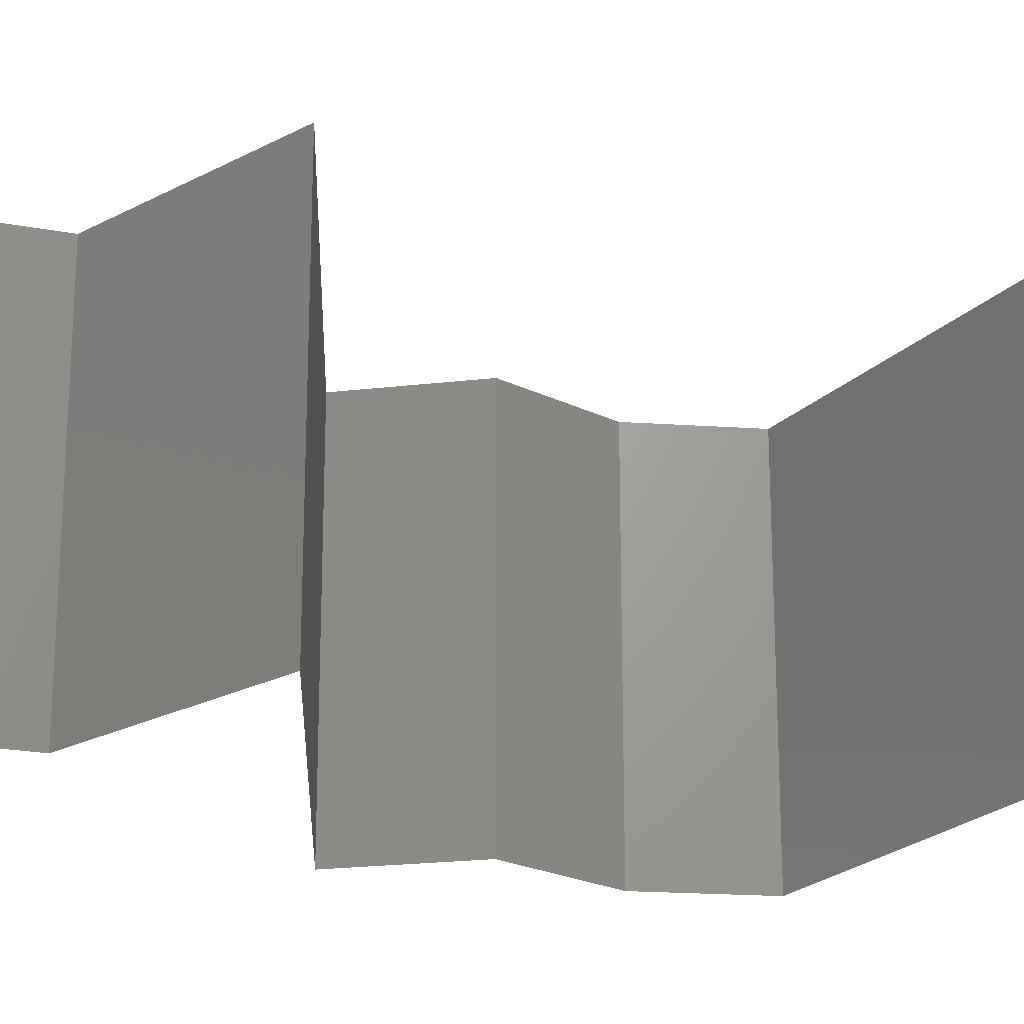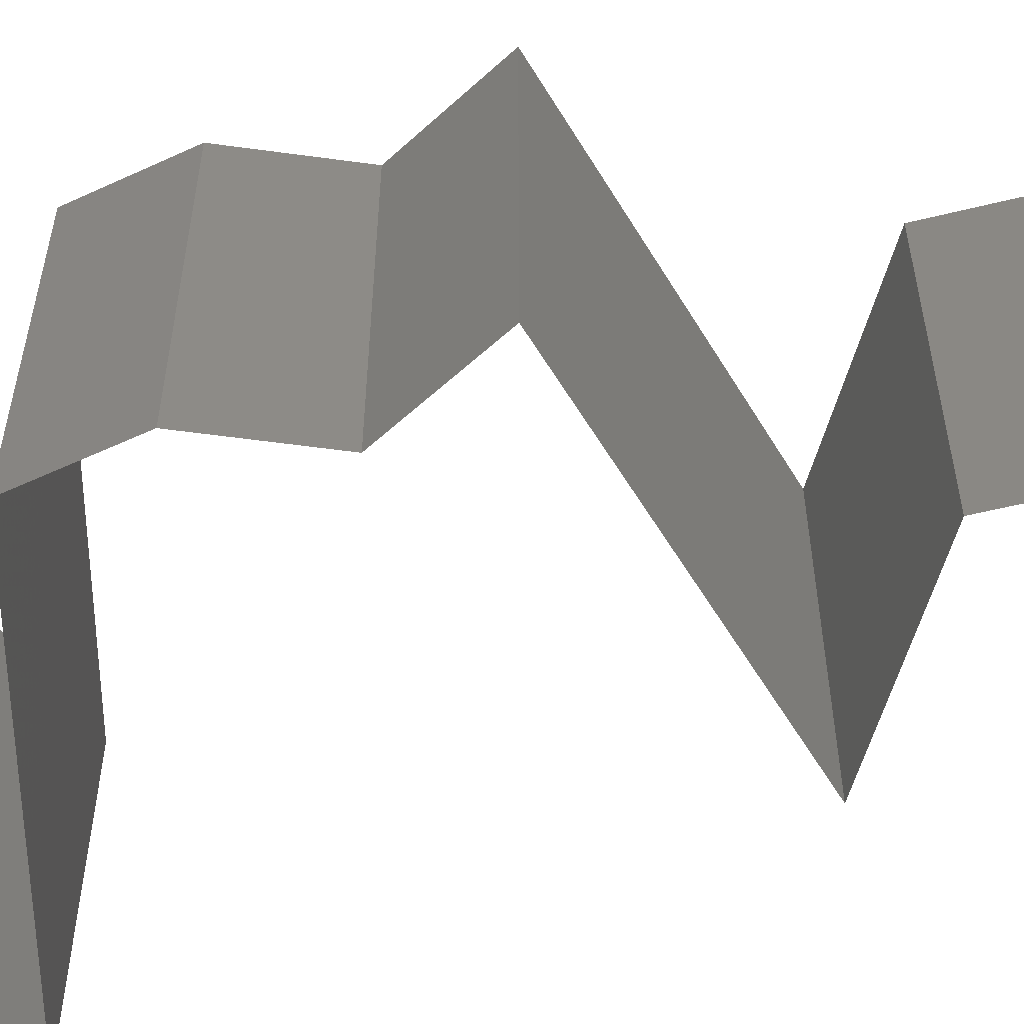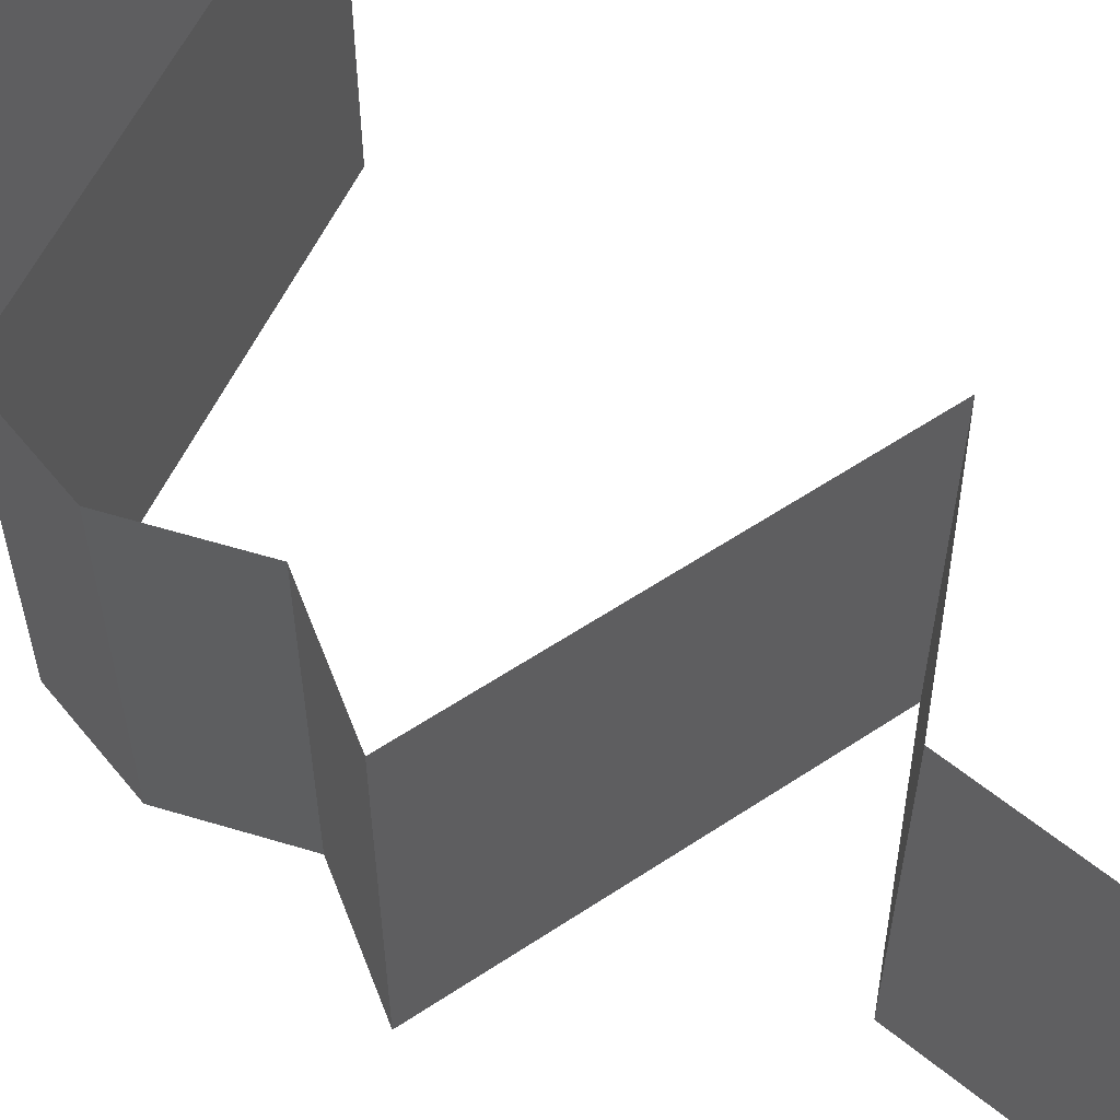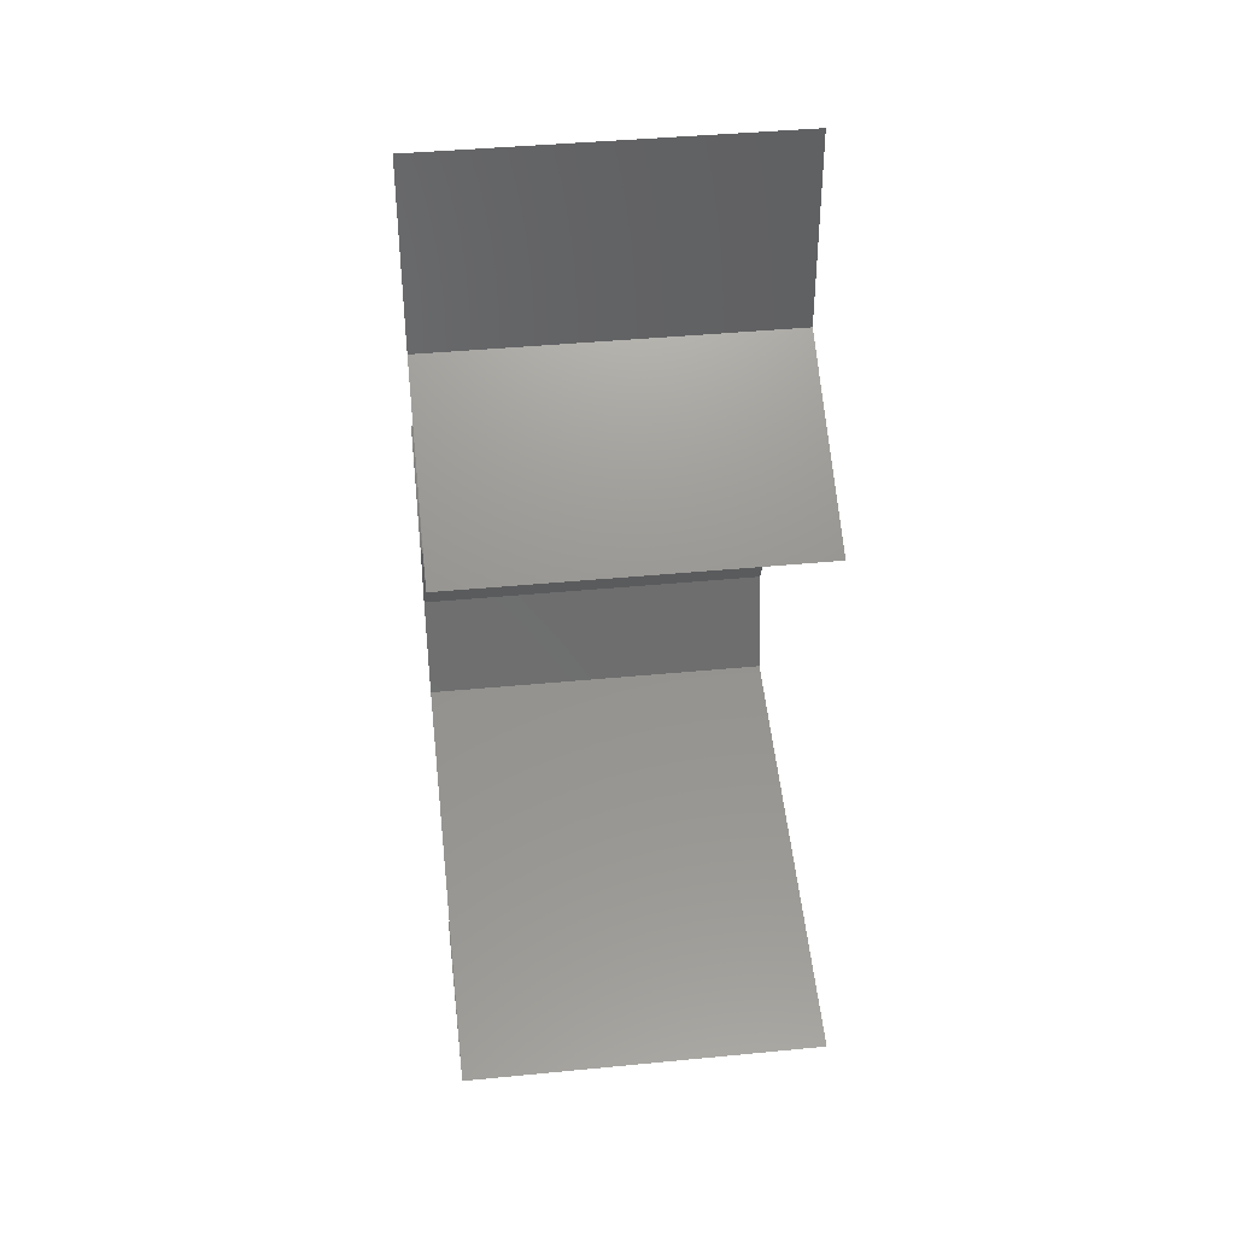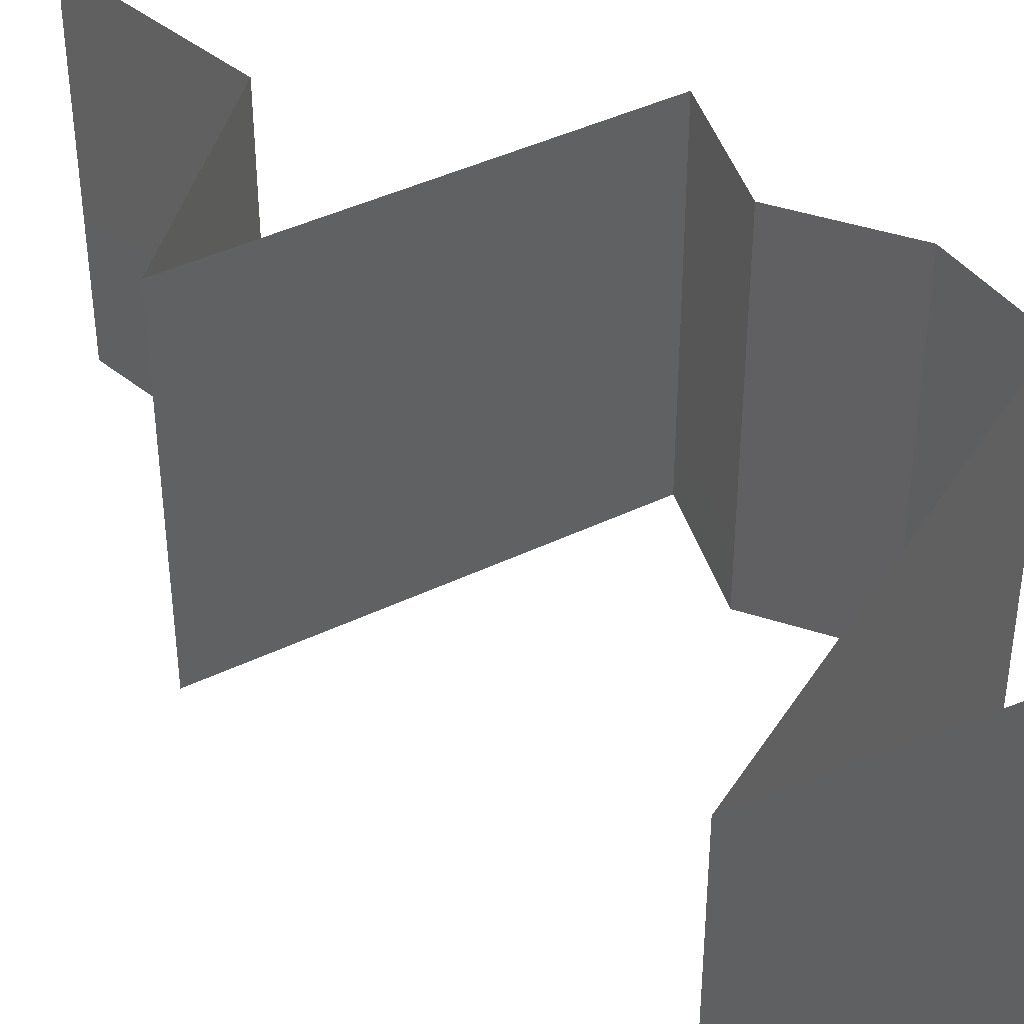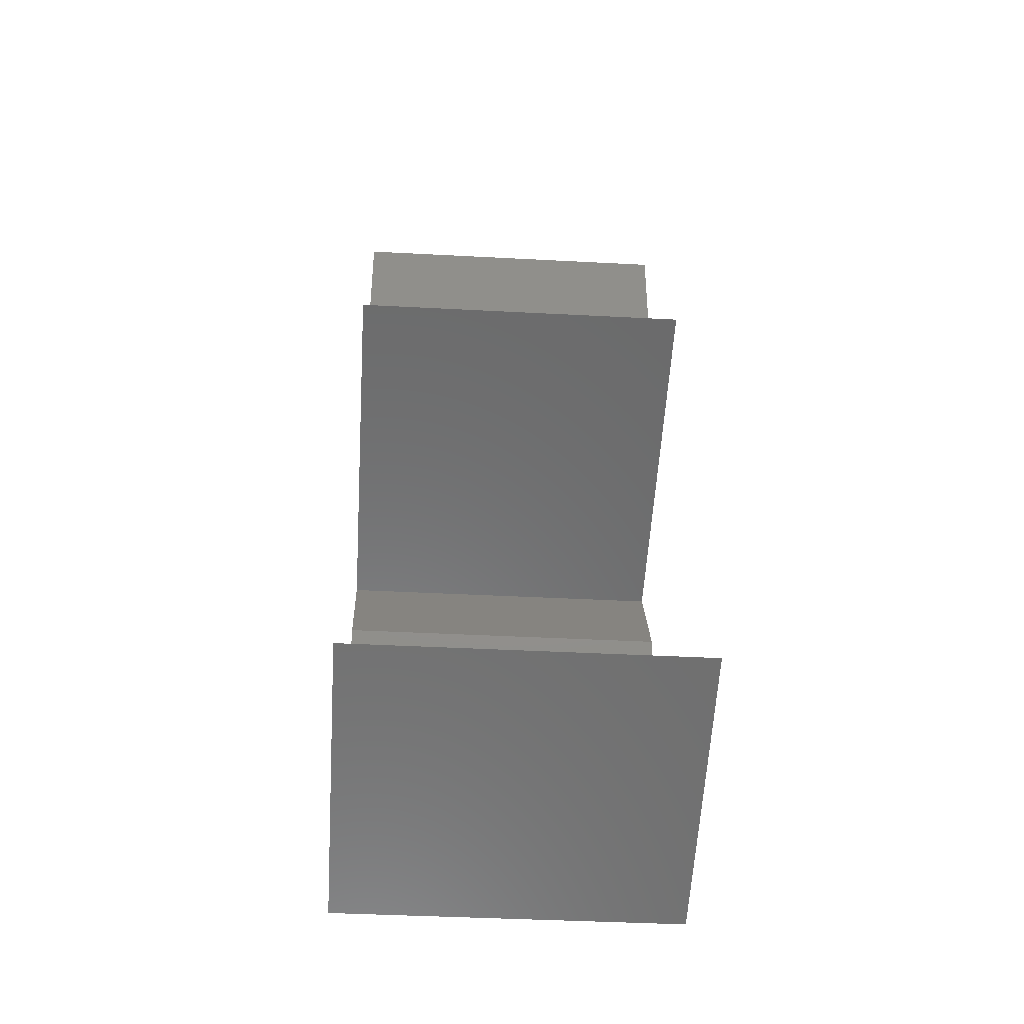
<metadata>
{"format":"stl","ext":"stl","renderer":"f3d","projection":"perspective","resolution":1024,"background":"white","views":[{"elev":-22.6,"azim":-107.8,"up":"+Z"},{"elev":-56.7,"azim":104.5,"up":"+Z"},{"elev":59.6,"azim":129.8,"up":"+Z"},{"elev":41.4,"azim":-96.7,"up":"+Y"},{"elev":42.4,"azim":-45.9,"up":"+Z"},{"elev":-40.9,"azim":-93.7,"up":"+Y"}]}
</metadata>
<code>
# stl→obj: 58 verts, 84 faces
v 0.04 0.06 0
v 0.04 0.05447 0.005521
v 0.04 0.04894 0
v 0.04 0.04894 0.02
v 0.04 0.05447 0.01451
v 0.04 0.06 0.02
v 0.04 0.06 0.01
v 0.04 0.04894 0.01
v 0.0293 0.04282 0.01
v 0.03465 0.04588 0.02
v 0.03465 0.04588 0
v 0.0293 0.04282 0
v 0.0293 0.04282 0.02
v 0.03999 0.03976 0
v 0.0434 0.03879 0.01009
v 0.05068 0.0367 0
v 0.05068 0.0367 0.01
v 0.05068 0.0367 0.02
v 0.03999 0.03976 0.02
v 0.03589 0.04094 0.006833
v 0.03546 0.04106 0.0137
v 0.04727 0.03059 0.02
v 0.04898 0.03365 0.015
v 0.04727 0.03059 0.01
v 0.04898 0.03365 0.005
v 0.04727 0.03059 0
v 0.04854 0.02753 0.005
v 0.04982 0.02447 0
v 0.04982 0.02447 0.02
v 0.04854 0.02753 0.015
v 0.04982 0.02447 0.01
v 0.04921 0.02141 0.005
v 0.0486 0.01835 0
v 0.04921 0.02141 0.015
v 0.0486 0.01835 0.01
v 0.0486 0.01835 0.02
v 0.03239 0.01427 0.02
v 0.03645 0.01529 0.01249
v 0.0405 0.01631 0.02
v 0.04301 0.01695 0.01368
v 0.02429 0.01223 0.01
v 0.02988 0.01364 0.01368
v 0.02429 0.01223 0.02
v 0.02429 0.01223 0
v 0.03062 0.01383 0.006898
v 0.04227 0.01676 0.006898
v 0.03645 0.01529 0.005213
v 0.03239 0.01427 0
v 0.0405 0.01631 0
v 0.03138 0.00965 0.007753
v 0.03268 0.009176 0
v 0.04108 0.006117 0.01
v 0.03529 0.008227 0.01348
v 0.04108 0.006117 0.02
v 0.03268 0.009176 0.02
v 0.04108 0.006117 0
v 0.03673 0.007702 0.005175
v 0.02959 0.0103 0.01425
f 1 2 3
f 4 5 6
f 7 5 2
f 2 5 8
f 6 5 7
f 3 2 8
f 7 2 1
f 8 5 4
f 9 8 10
f 11 8 9
f 11 3 8
f 8 4 10
f 9 12 11
f 10 13 9
f 14 15 16
f 17 15 18
f 18 15 19
f 14 20 15
f 12 20 14
f 9 20 12
f 19 21 13
f 13 21 9
f 15 20 21
f 19 15 21
f 21 20 9
f 16 15 17
f 22 23 18
f 24 25 17
f 17 23 24
f 16 25 26
f 17 25 16
f 18 23 17
f 26 25 24
f 24 23 22
f 26 27 28
f 29 30 22
f 31 27 24
f 24 30 31
f 24 27 26
f 22 30 24
f 28 27 31
f 31 30 29
f 28 32 33
f 31 34 35
f 36 34 29
f 35 32 31
f 31 32 28
f 29 34 31
f 33 32 35
f 35 34 36
f 37 38 39
f 36 40 35
f 41 42 43
f 44 45 41
f 35 46 33
f 38 45 47
f 47 46 38
f 39 40 36
f 43 42 37
f 48 45 44
f 33 46 49
f 42 45 38
f 38 46 40
f 49 47 48
f 38 40 39
f 37 42 38
f 47 45 48
f 49 46 47
f 40 46 35
f 41 45 42
f 44 50 51
f 41 50 44
f 52 53 54
f 54 53 55
f 56 57 52
f 43 58 41
f 51 57 56
f 55 58 43
f 53 57 50
f 52 57 53
f 58 53 50
f 58 50 41
f 50 57 51
f 55 53 58

</code>
